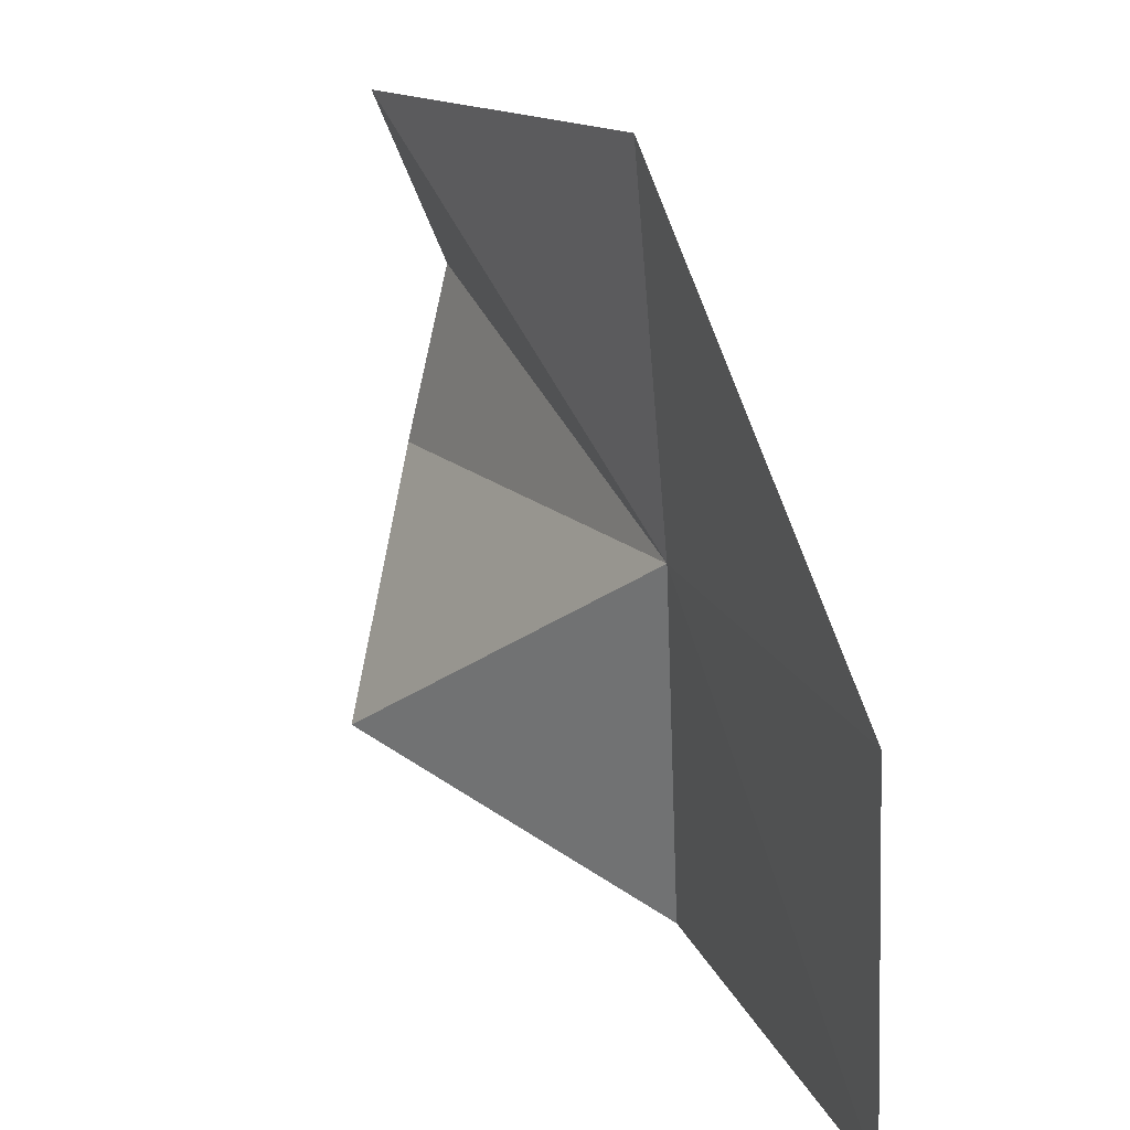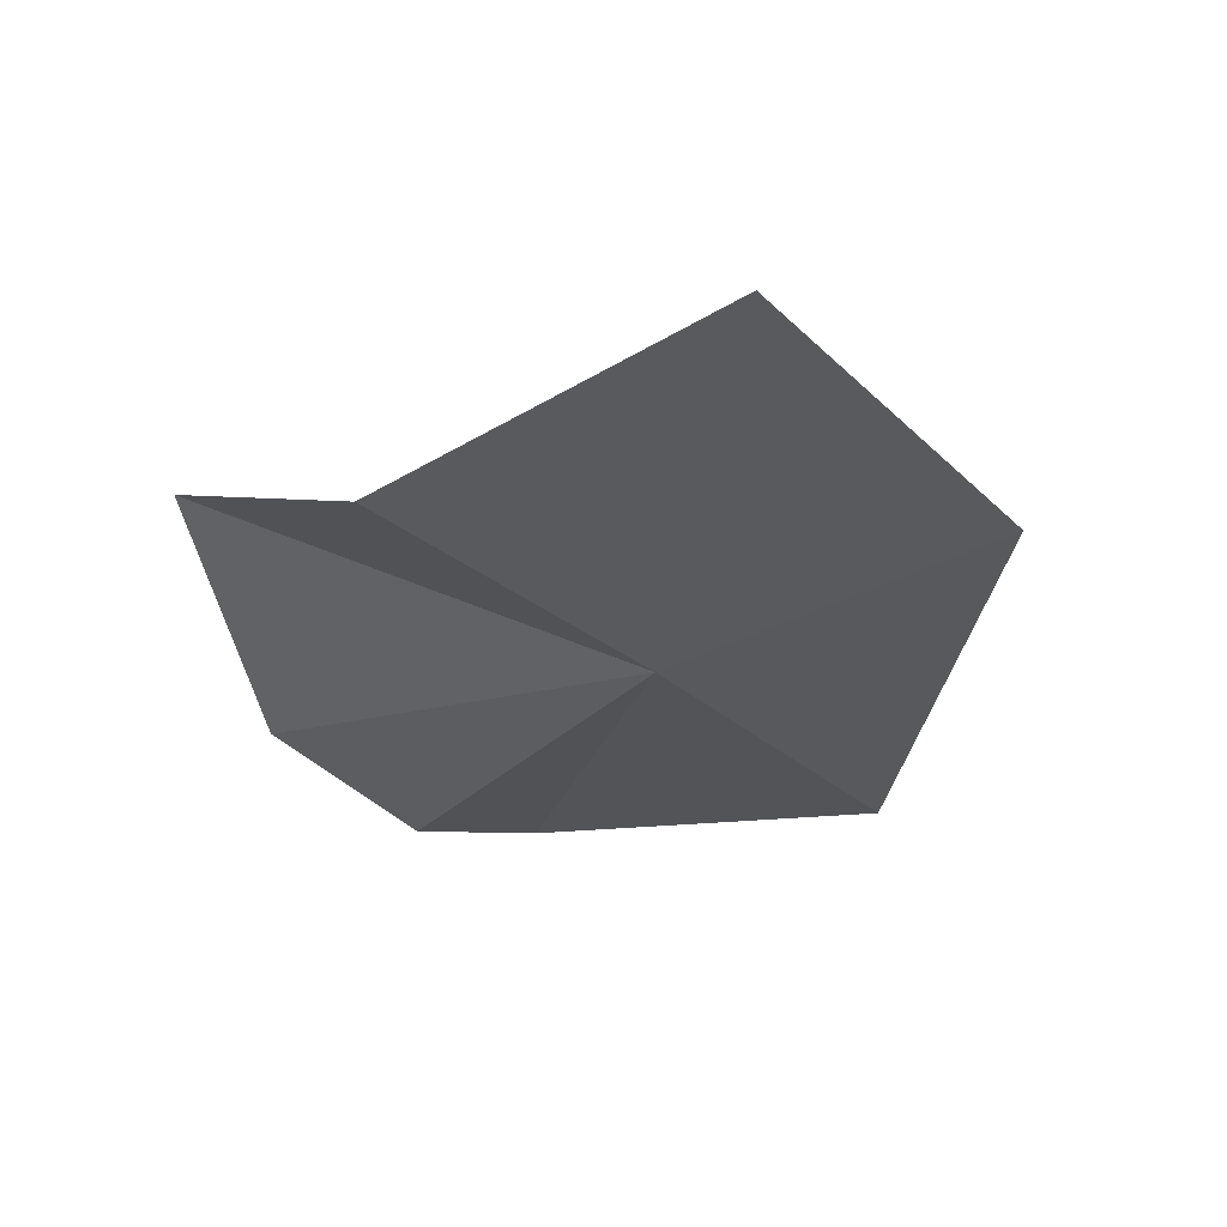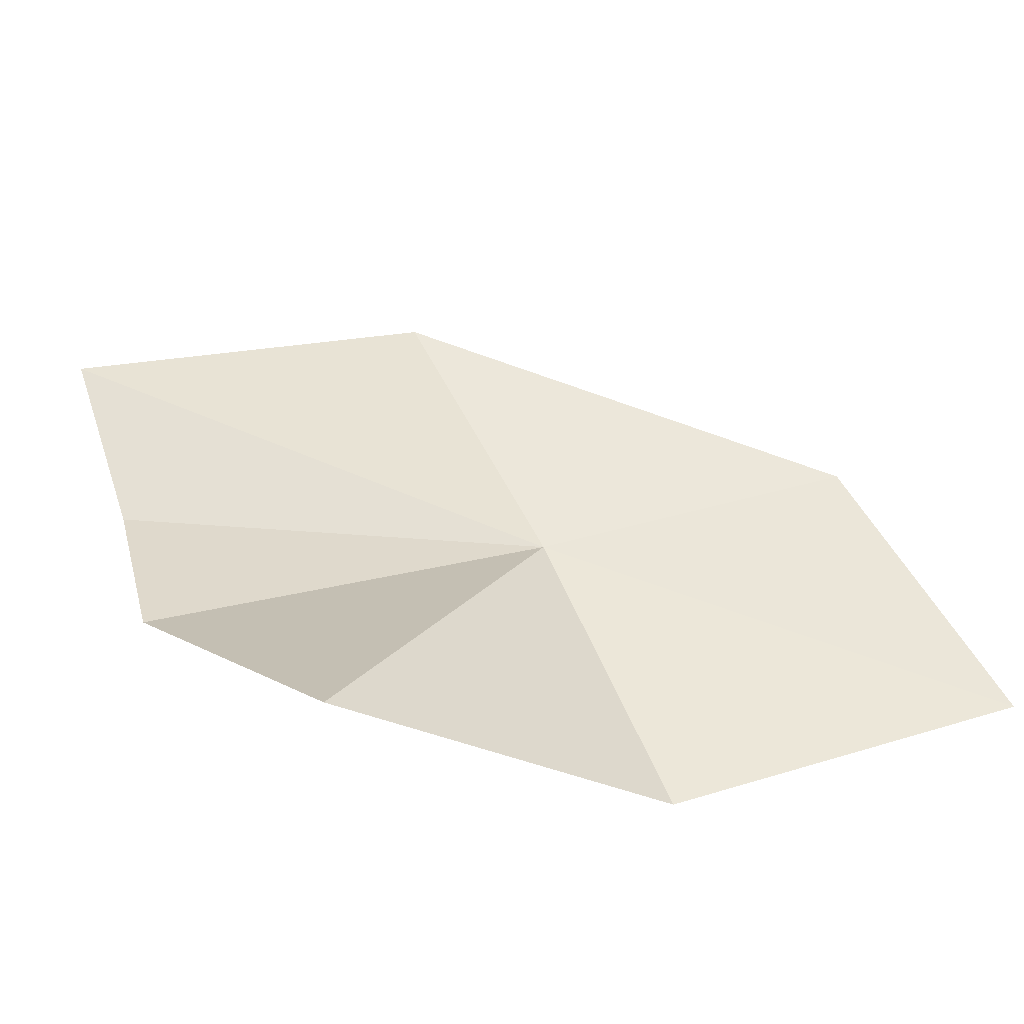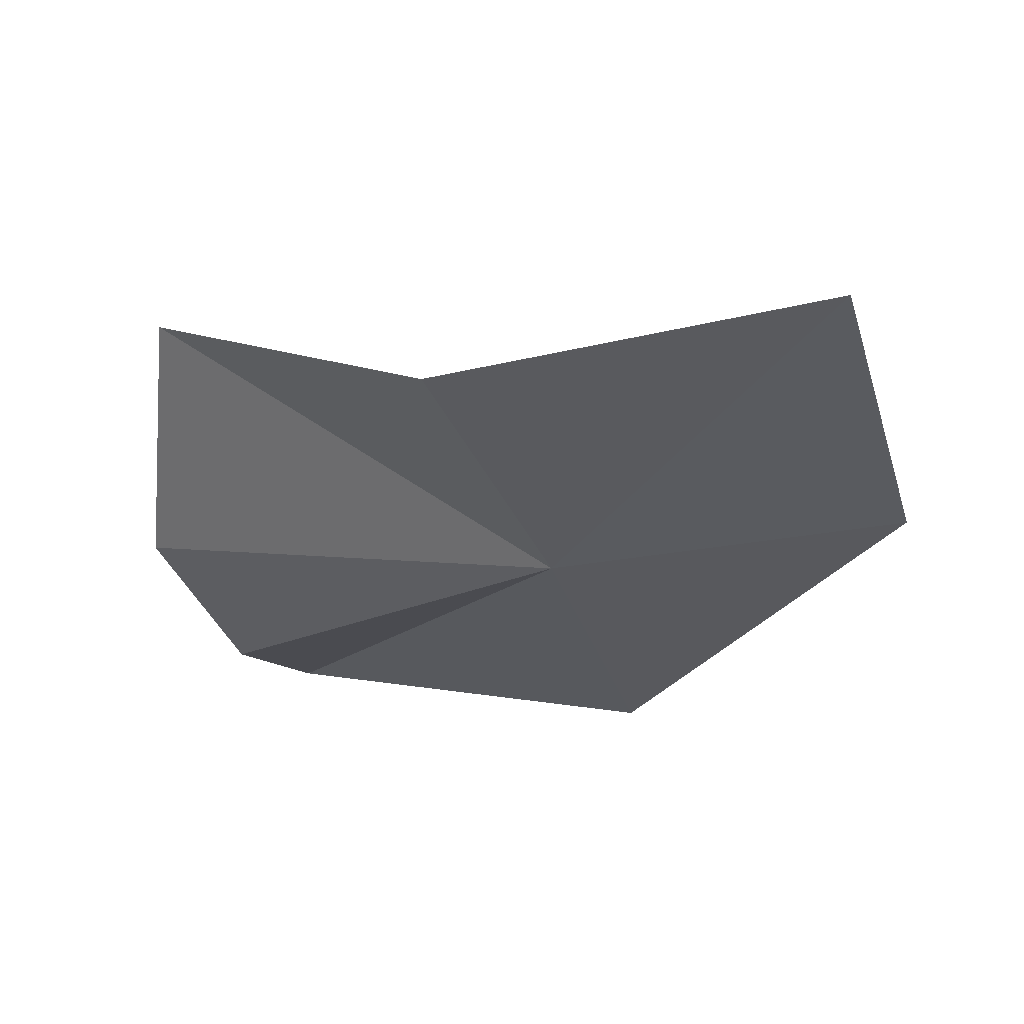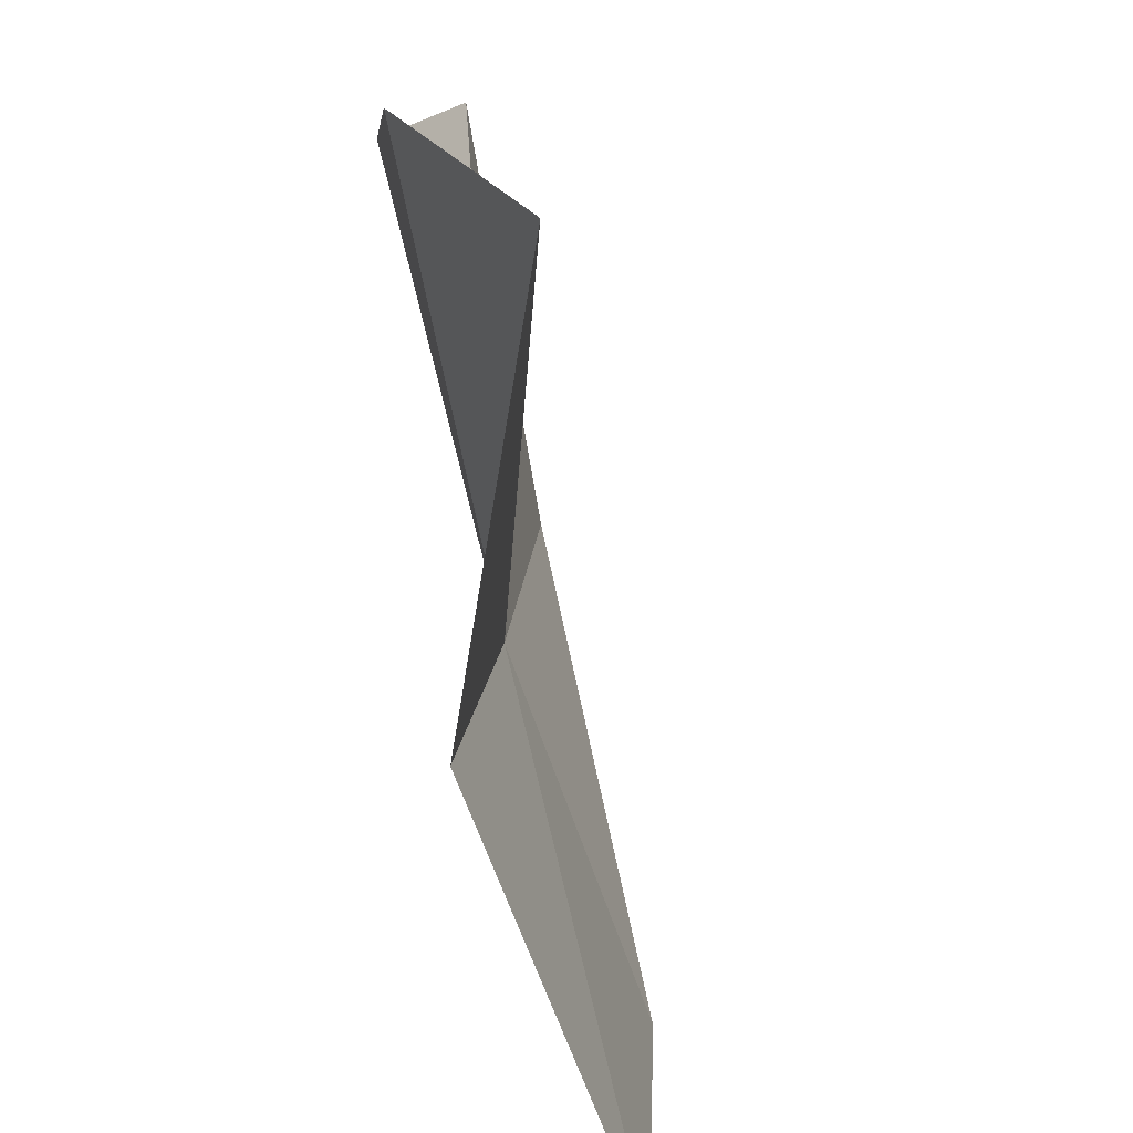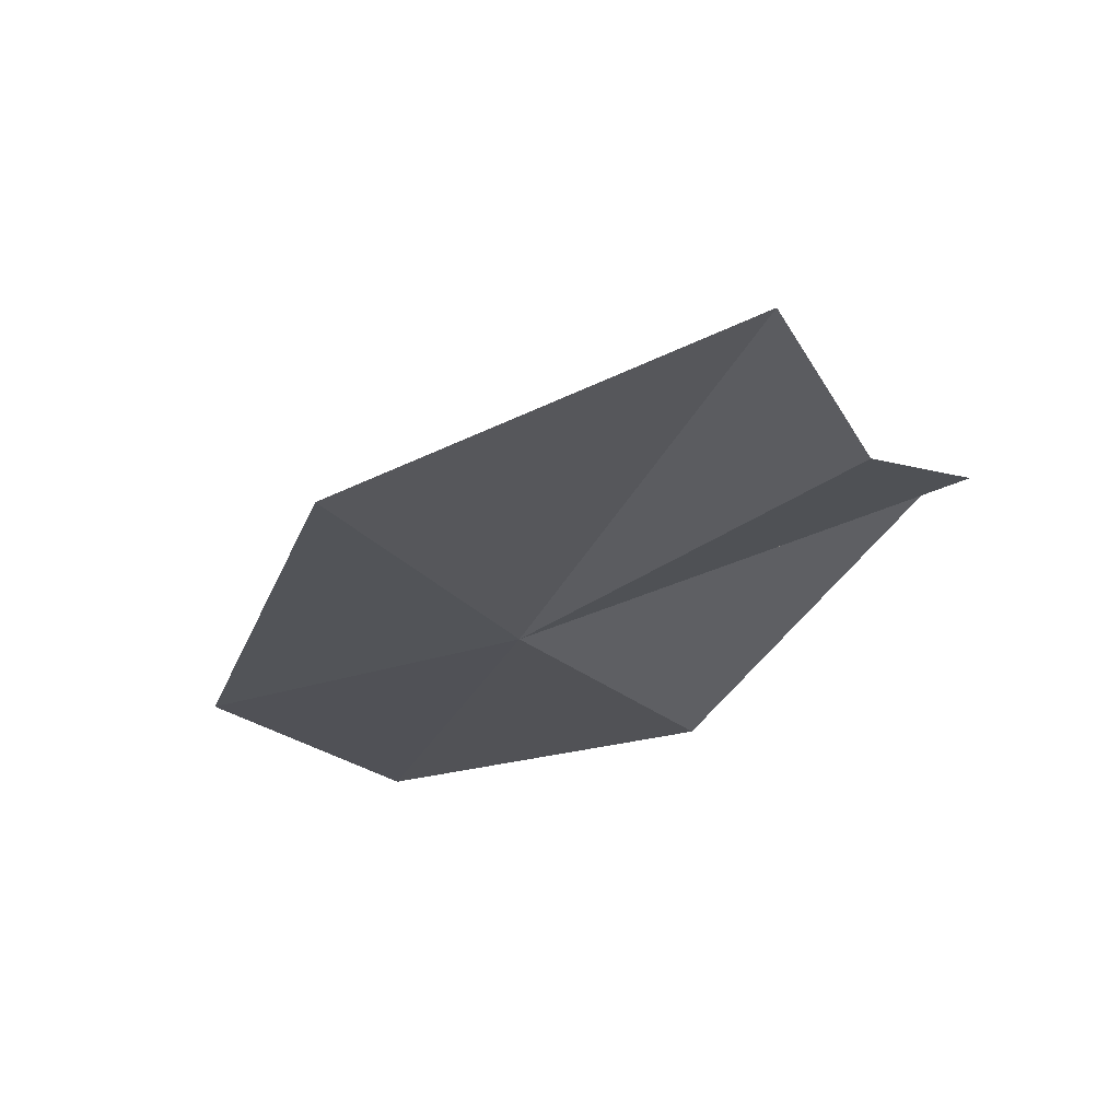
<metadata>
{"format":"obj","ext":"obj","renderer":"f3d","projection":"perspective","resolution":1024,"background":"white","views":[{"elev":21.0,"azim":-108.7,"up":"+Z"},{"elev":-35.4,"azim":-142.4,"up":"+Y"},{"elev":44.5,"azim":155.9,"up":"+Y"},{"elev":-36.0,"azim":-163.5,"up":"+Y"},{"elev":-75.6,"azim":114.3,"up":"+Z"},{"elev":-16.9,"azim":27.4,"up":"+Y"}]}
</metadata>
<code>
v 17.93 -24.17 32.63
v 18.37 -24.63 25.61
v 24.68 -20.38 27.36
v 26.19 -22.87 35.82
v 26.77 -22.19 32.19
v 25.95 -21.43 39.2
v 10.69 -24.95 25.2
v 10.69 -24.66 32.39
v 17.99 -23.54 39.81
f 1 2 3
f 1 5 4
f 1 3 5
f 1 4 6
f 1 7 2
f 1 8 7
f 1 9 8
f 1 6 9

</code>
